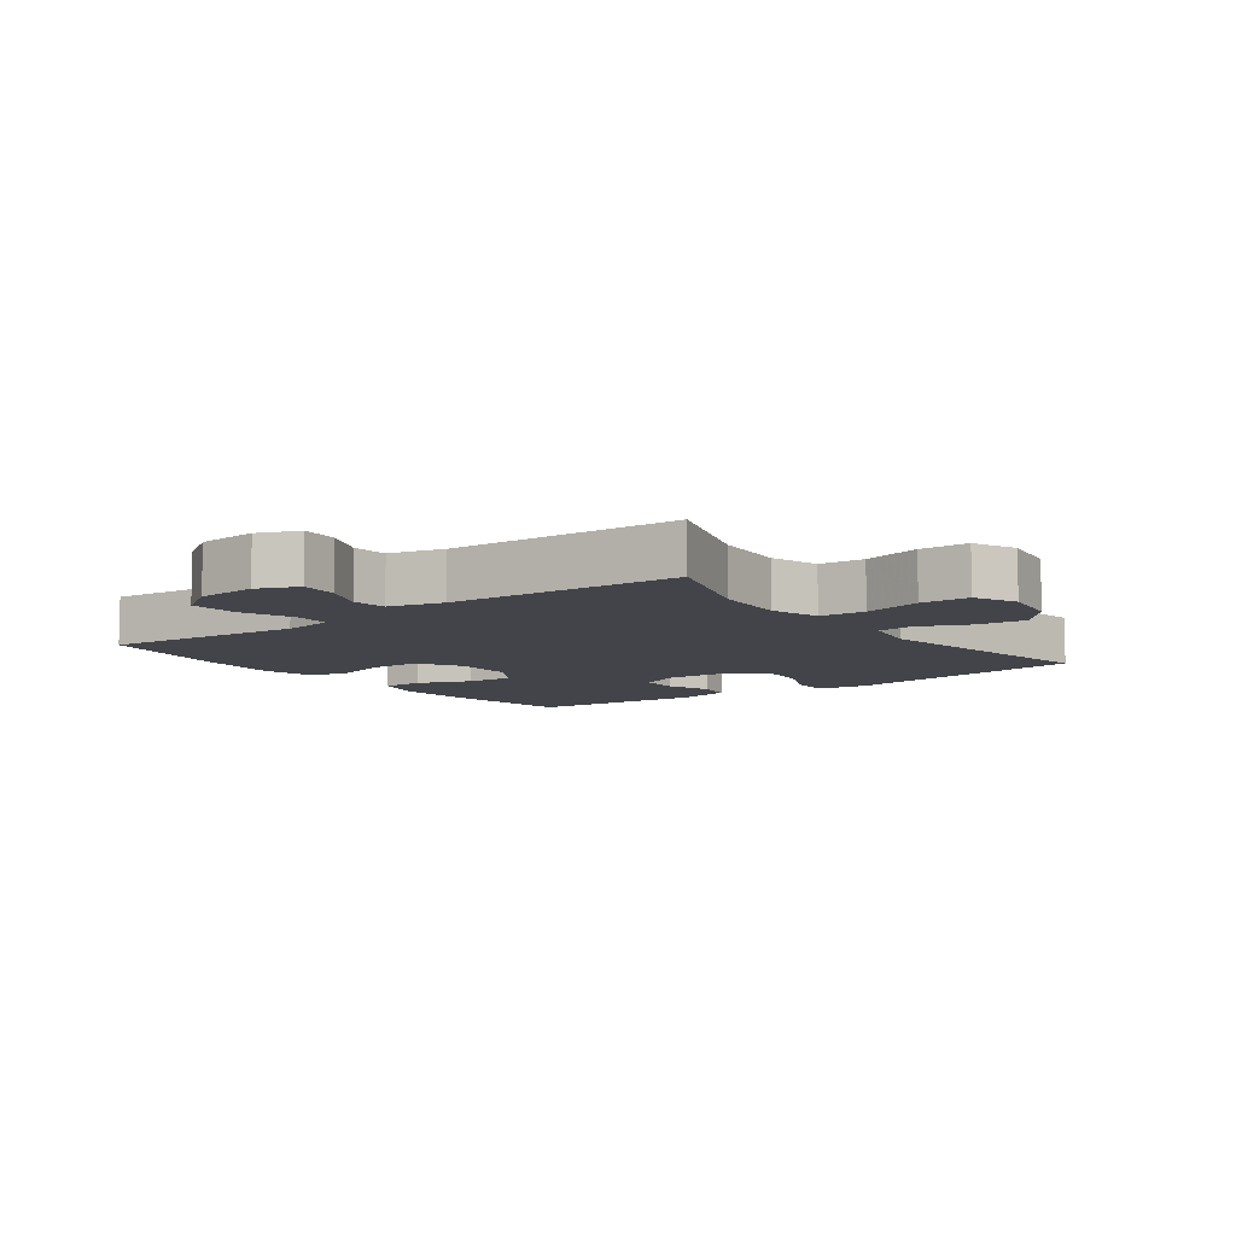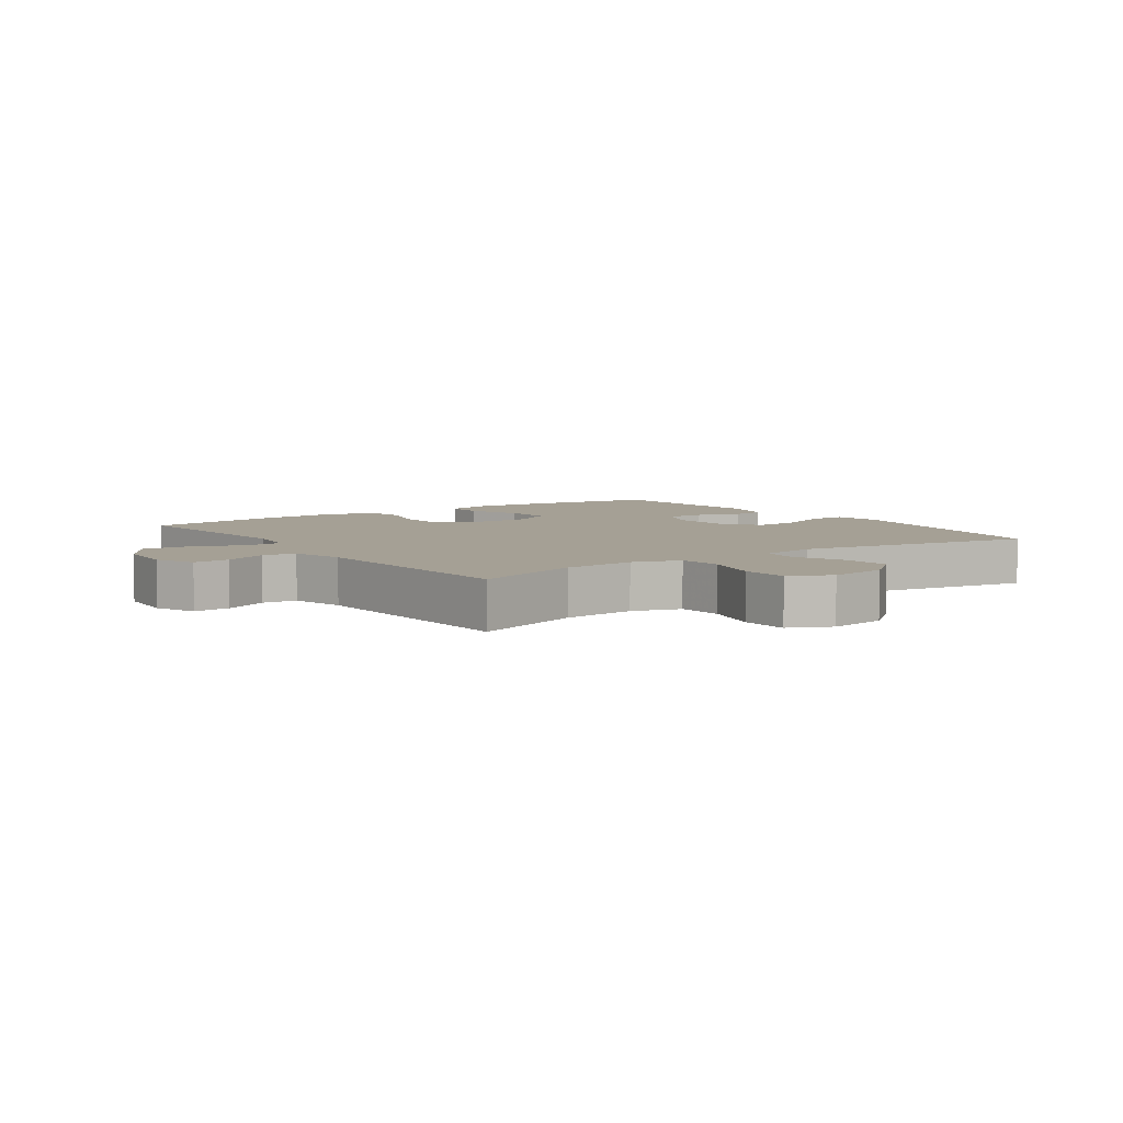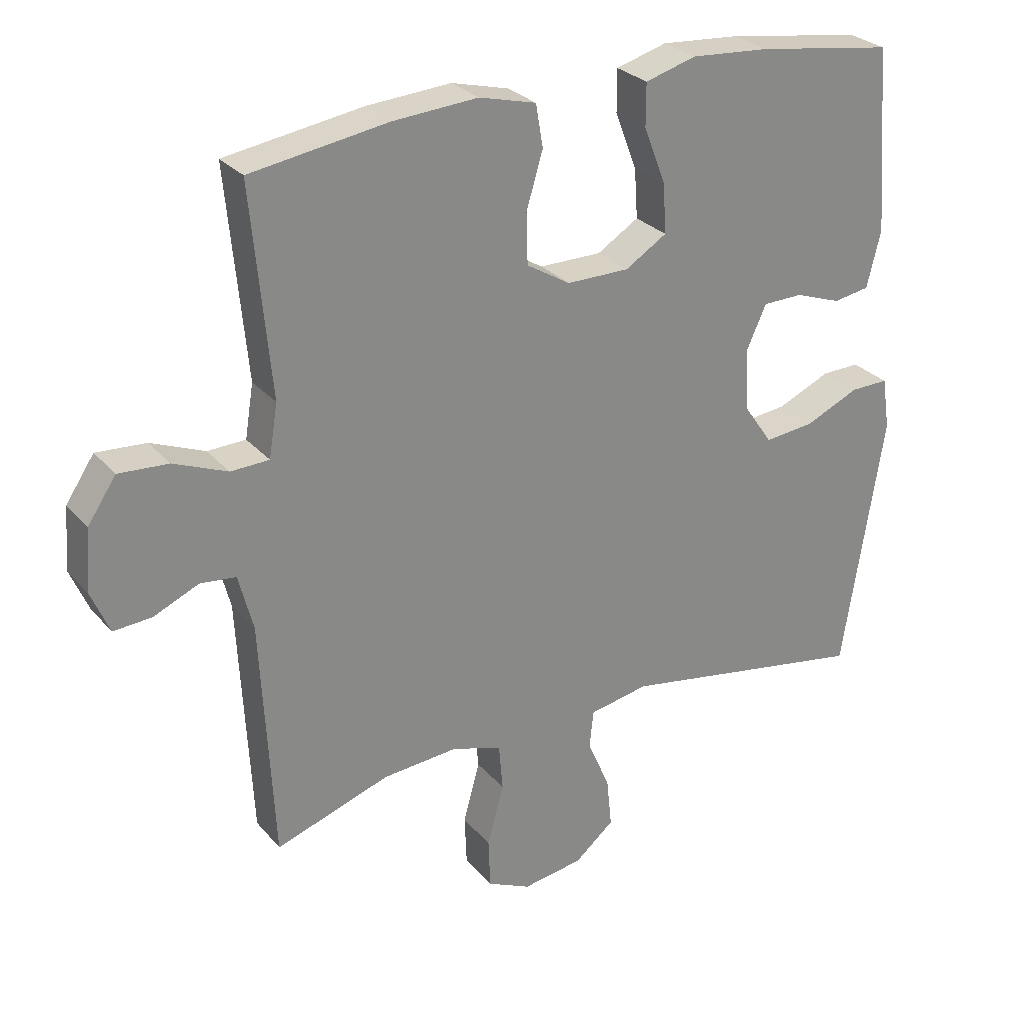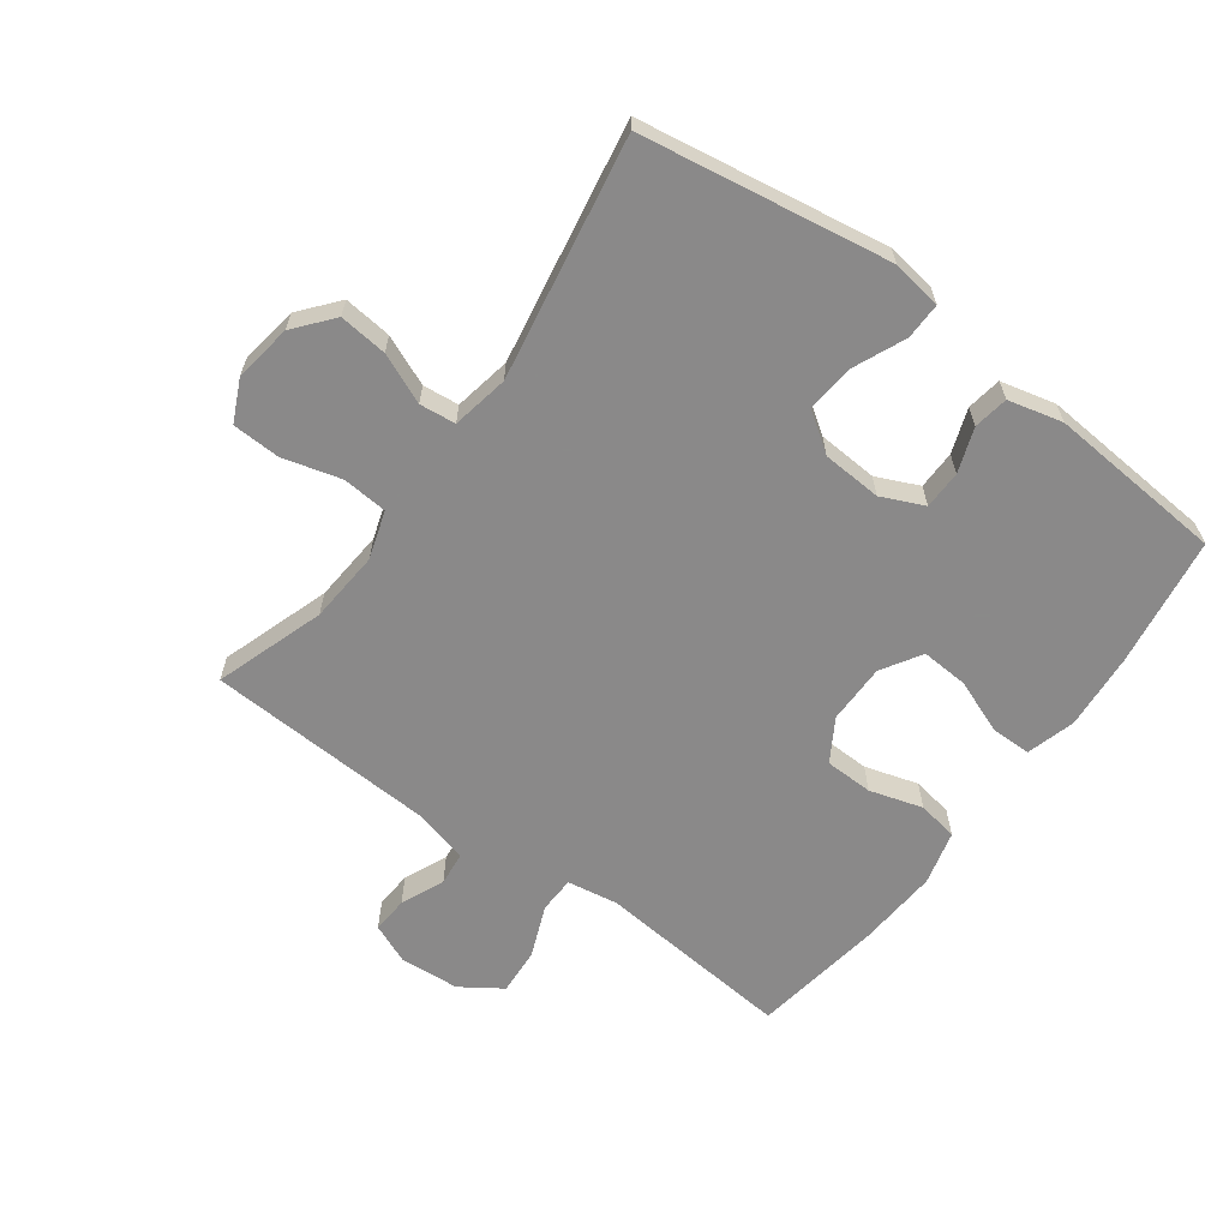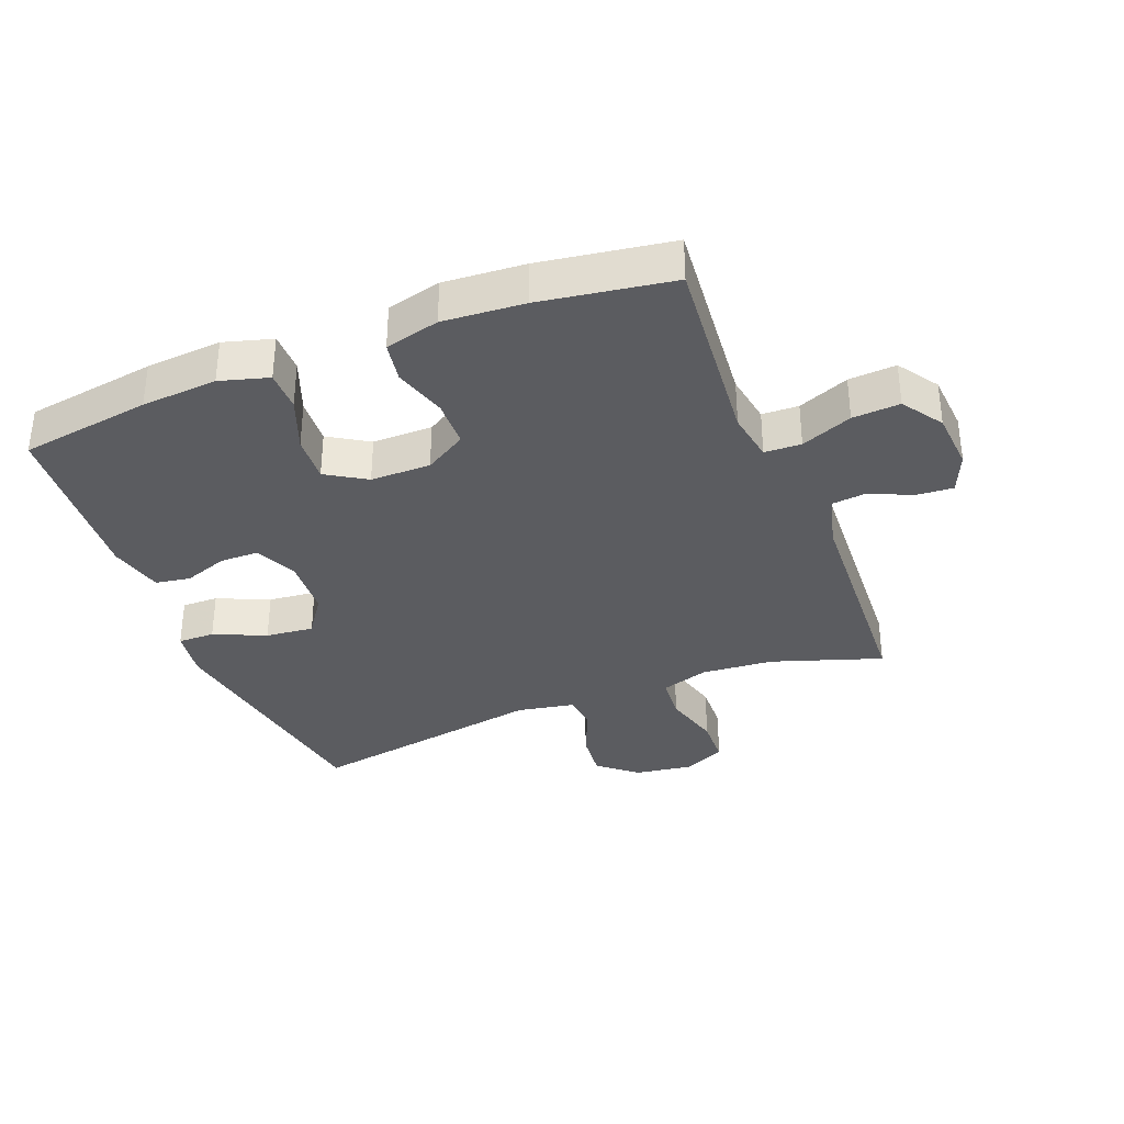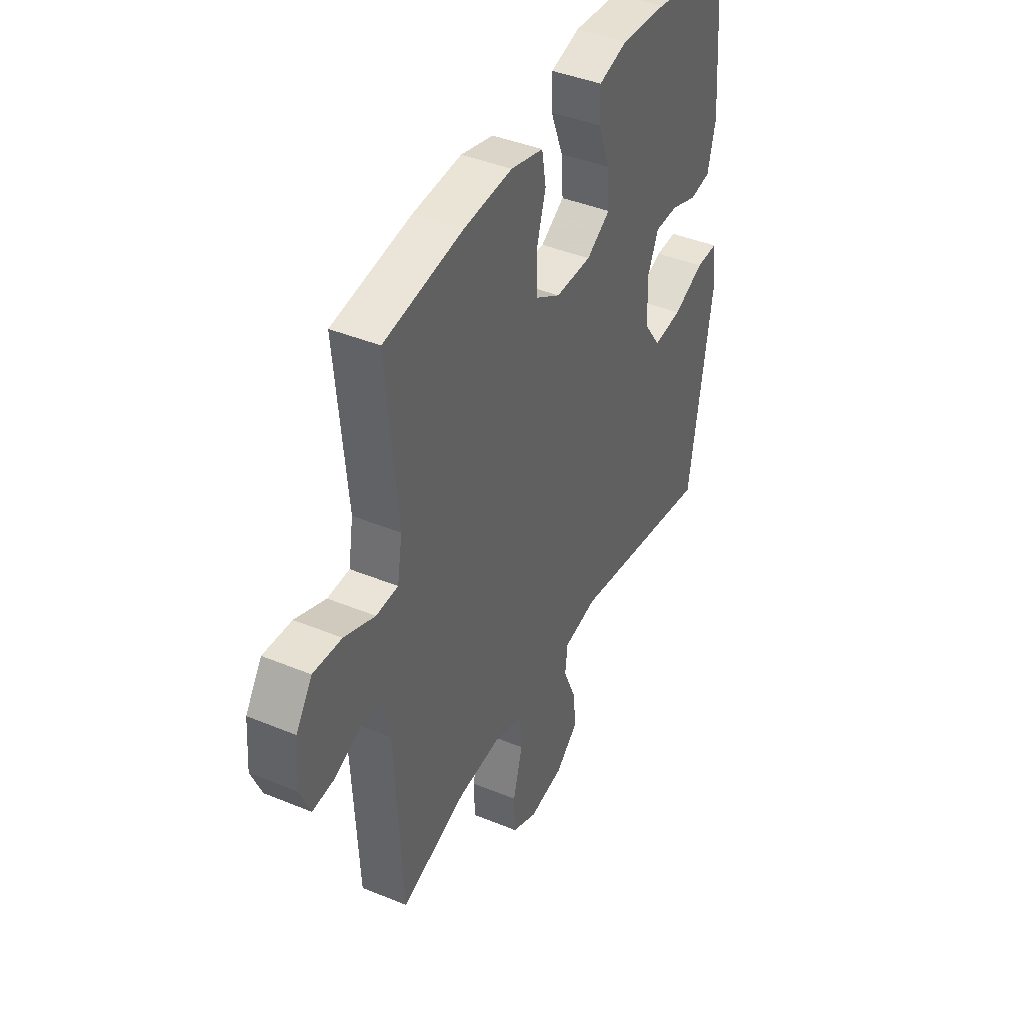
<metadata>
{"format":"obj","ext":"obj","renderer":"f3d","projection":"perspective","resolution":1024,"background":"white","views":[{"elev":-8.5,"azim":126.7,"up":"+Y"},{"elev":5.9,"azim":144.9,"up":"+Y"},{"elev":27.7,"azim":148.4,"up":"+Z"},{"elev":-63.3,"azim":-126.2,"up":"+Y"},{"elev":-34.6,"azim":21.5,"up":"+Y"},{"elev":41.6,"azim":116.5,"up":"+Z"}]}
</metadata>
<code>
v -0.5 0.07 -0.5
v -0.562 0.07 -0.108
v -0.55 0.07 -0.029
v -0.492 0.07 -0.03
v -0.41 0.07 -0.066
v -0.334 0.07 -0.074
v -0.291 0.07 -0.012
v -0.285 0.07 0.082
v -0.315 0.07 0.149
v -0.376 0.07 0.15
v -0.446 0.07 0.125
v -0.501 0.07 0.134
v -0.522 0.07 0.22
v -0.5 0.07 0.5
v -0.293 0.07 0.531
v -0.173 0.07 0.54
v -0.096 0.07 0.518
v -0.096 0.07 0.454
v -0.129 0.07 0.369
v -0.134 0.07 0.294
v -0.071 0.07 0.255
v 0.024 0.07 0.255
v 0.09 0.07 0.295
v 0.092 0.07 0.371
v 0.067 0.07 0.455
v 0.078 0.07 0.519
v 0.164 0.07 0.541
v 0.292 0.07 0.532
v 0.5 0.07 0.5
v 0.471 0.07 0.187
v 0.484 0.07 0.107
v 0.542 0.07 0.105
v 0.623 0.07 0.138
v 0.698 0.07 0.143
v 0.741 0.07 0.079
v 0.748 0.07 -0.015
v 0.721 0.07 -0.079
v 0.663 0.07 -0.075
v 0.595 0.07 -0.045
v 0.541 0.07 -0.051
v 0.519 0.07 -0.136
v 0.5 0.07 -0.5
v 0.327 0.07 -0.442
v 0.213 0.07 -0.433
v 0.137 0.07 -0.457
v 0.131 0.07 -0.528
v 0.156 0.07 -0.62
v 0.153 0.07 -0.696
v 0.087 0.07 -0.727
v -0.005 0.07 -0.713
v -0.065 0.07 -0.663
v -0.057 0.07 -0.587
v -0.023 0.07 -0.508
v -0.029 0.07 -0.451
v -0.119 0.07 -0.434
v -0.5 0 -0.5
v -0.562 0 -0.108
v -0.55 0 -0.029
v -0.492 0 -0.03
v -0.41 0 -0.066
v -0.334 0 -0.074
v -0.291 0 -0.012
v -0.285 0 0.082
v -0.315 0 0.149
v -0.376 0 0.15
v -0.446 0 0.125
v -0.501 0 0.134
v -0.522 0 0.22
v -0.5 0 0.5
v -0.293 0 0.531
v -0.173 0 0.54
v -0.096 0 0.518
v -0.096 0 0.454
v -0.129 0 0.369
v -0.134 0 0.294
v -0.071 0 0.255
v 0.024 0 0.255
v 0.09 0 0.295
v 0.092 0 0.371
v 0.067 0 0.455
v 0.078 0 0.519
v 0.164 0 0.541
v 0.292 0 0.532
v 0.5 0 0.5
v 0.471 0 0.187
v 0.484 0 0.107
v 0.542 0 0.105
v 0.623 0 0.138
v 0.698 0 0.143
v 0.741 0 0.079
v 0.748 0 -0.015
v 0.721 0 -0.079
v 0.663 0 -0.075
v 0.595 0 -0.045
v 0.541 0 -0.051
v 0.519 0 -0.136
v 0.5 0 -0.5
v 0.327 0 -0.442
v 0.213 0 -0.433
v 0.137 0 -0.457
v 0.131 0 -0.528
v 0.156 0 -0.62
v 0.153 0 -0.696
v 0.087 0 -0.727
v -0.005 0 -0.713
v -0.065 0 -0.663
v -0.057 0 -0.587
v -0.023 0 -0.508
v -0.029 0 -0.451
v -0.119 0 -0.434
f 51 52 53
f 50 51 53
f 49 50 53
f 48 49 53
f 47 48 53
f 46 47 53
f 45 46 53 54
f 44 45 54 55
f 41 42 43
f 40 41 43 44
f 37 38 39
f 36 37 39
f 35 36 39
f 34 35 39
f 33 34 39
f 32 33 39
f 31 32 39 40
f 28 29 30
f 27 28 30
f 26 27 30
f 25 26 30
f 24 25 30
f 23 24 30 31
f 40 44 55
f 31 40 55
f 23 31 55
f 22 23 55
f 17 18 19
f 16 17 19
f 15 16 19
f 14 15 19
f 13 14 19
f 12 13 19
f 11 12 19
f 10 11 19
f 9 10 19 20
f 8 9 20 21
f 3 4 5
f 2 3 5
f 1 2 5
f 55 1 5
f 55 5 6
f 21 22 55
f 8 21 55
f 7 8 55
f 6 7 55
f 108 107 106
f 108 106 105
f 108 105 104
f 108 104 103
f 108 103 102
f 108 102 101
f 109 108 101 100
f 110 109 100 99
f 98 97 96
f 99 98 96 95
f 94 93 92
f 94 92 91
f 94 91 90
f 94 90 89
f 94 89 88
f 94 88 87
f 95 94 87 86
f 85 84 83
f 85 83 82
f 85 82 81
f 85 81 80
f 85 80 79
f 86 85 79 78
f 110 99 95
f 110 95 86
f 110 86 78
f 110 78 77
f 74 73 72
f 74 72 71
f 74 71 70
f 74 70 69
f 74 69 68
f 74 68 67
f 74 67 66
f 74 66 65
f 75 74 65 64
f 76 75 64 63
f 60 59 58
f 60 58 57
f 60 57 56
f 60 56 110
f 61 60 110
f 110 77 76
f 110 76 63
f 110 63 62
f 110 62 61
f 1 56 57 2
f 2 57 58 3
f 3 58 59 4
f 4 59 60 5
f 5 60 61 6
f 6 61 62 7
f 7 62 63 8
f 8 63 64 9
f 9 64 65 10
f 10 65 66 11
f 11 66 67 12
f 12 67 68 13
f 13 68 69 14
f 14 69 70 15
f 15 70 71 16
f 16 71 72 17
f 17 72 73 18
f 18 73 74 19
f 19 74 75 20
f 20 75 76 21
f 21 76 77 22
f 22 77 78 23
f 23 78 79 24
f 24 79 80 25
f 25 80 81 26
f 26 81 82 27
f 27 82 83 28
f 28 83 84 29
f 29 84 85 30
f 30 85 86 31
f 31 86 87 32
f 32 87 88 33
f 33 88 89 34
f 34 89 90 35
f 35 90 91 36
f 36 91 92 37
f 37 92 93 38
f 38 93 94 39
f 39 94 95 40
f 40 95 96 41
f 41 96 97 42
f 42 97 98 43
f 43 98 99 44
f 44 99 100 45
f 45 100 101 46
f 46 101 102 47
f 47 102 103 48
f 48 103 104 49
f 49 104 105 50
f 50 105 106 51
f 51 106 107 52
f 52 107 108 53
f 53 108 109 54
f 54 109 110 55
f 55 110 56 1

</code>
